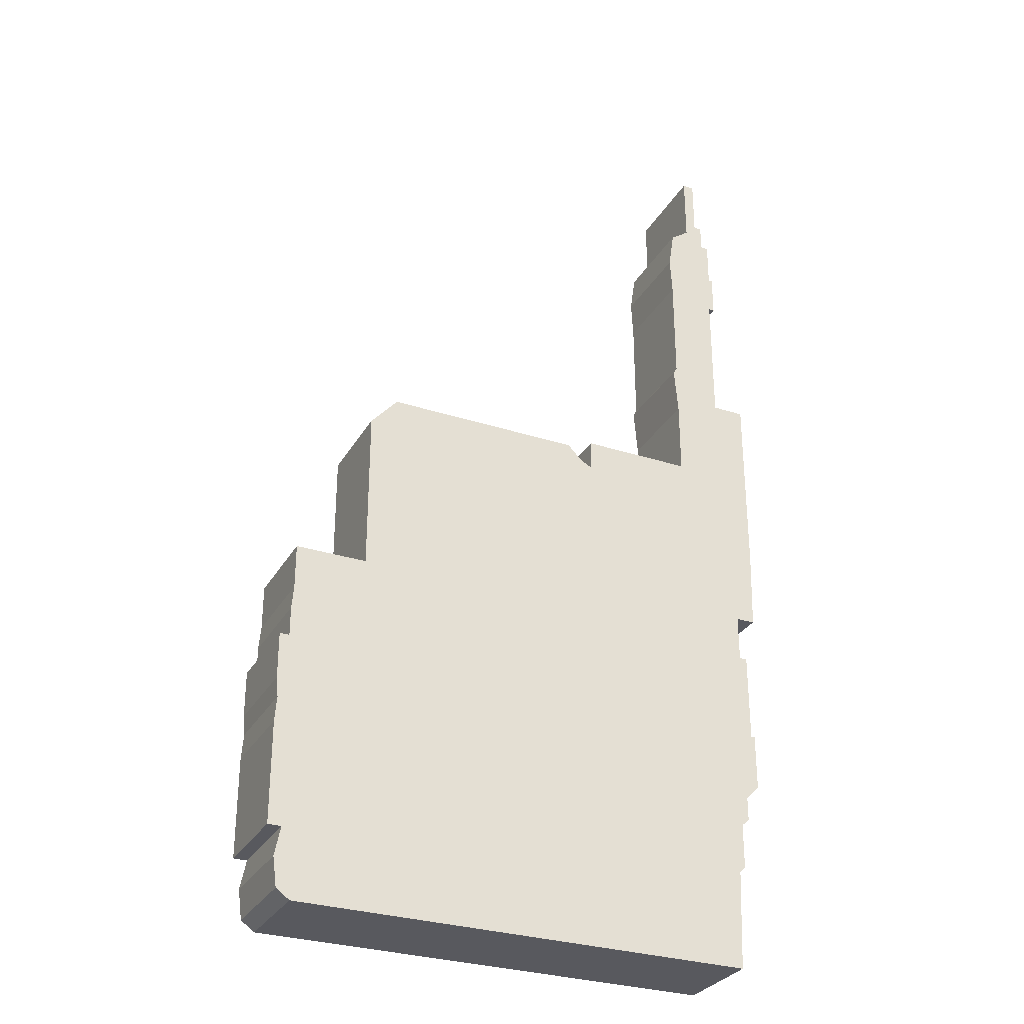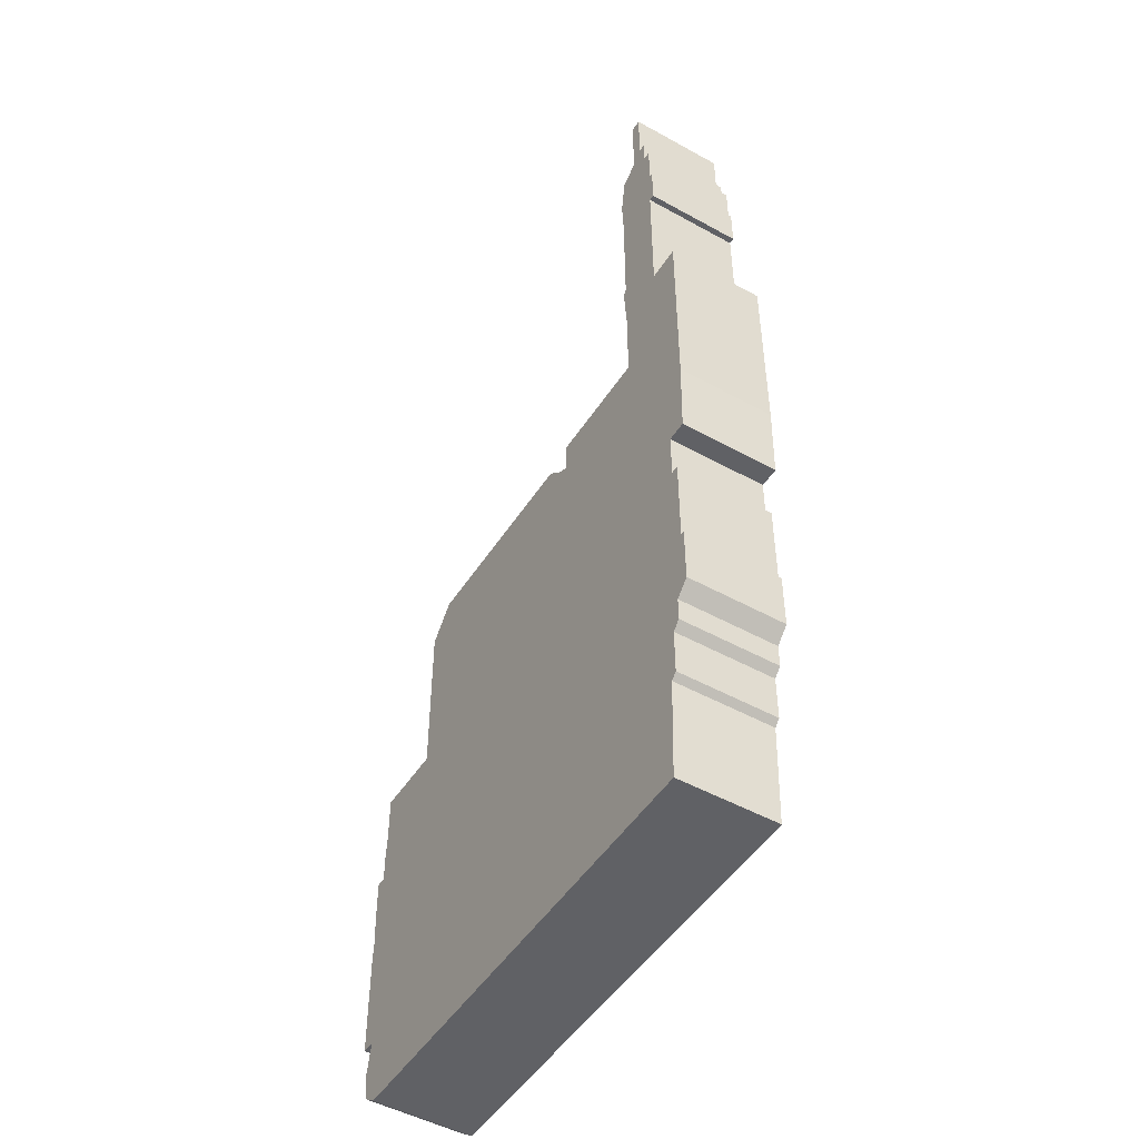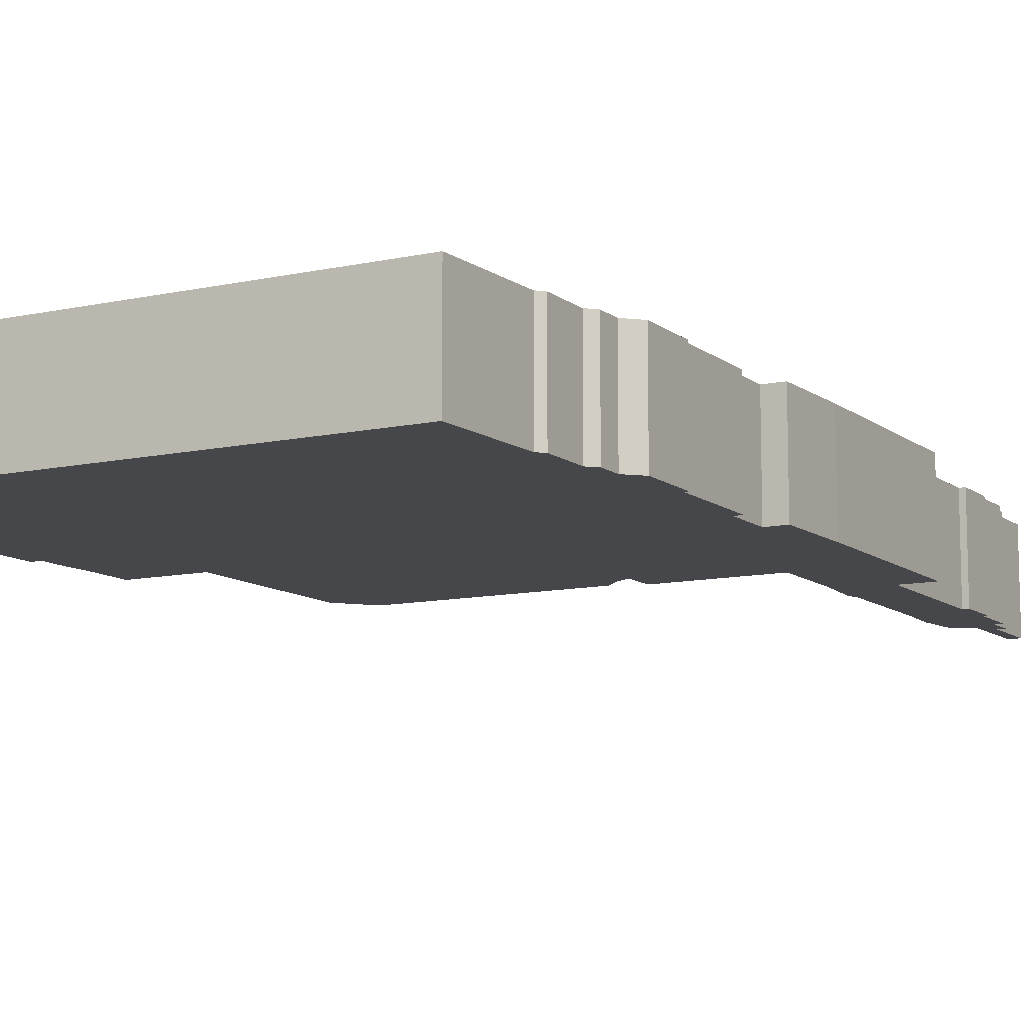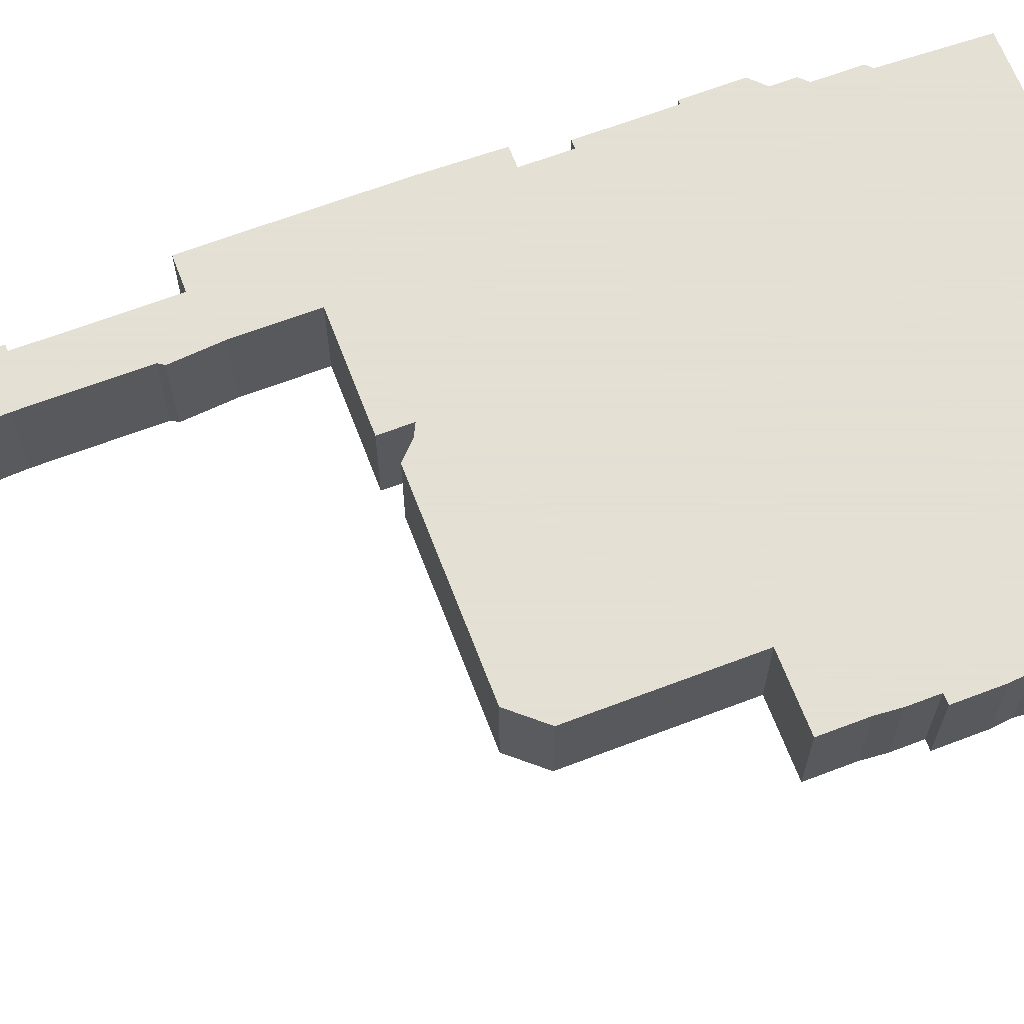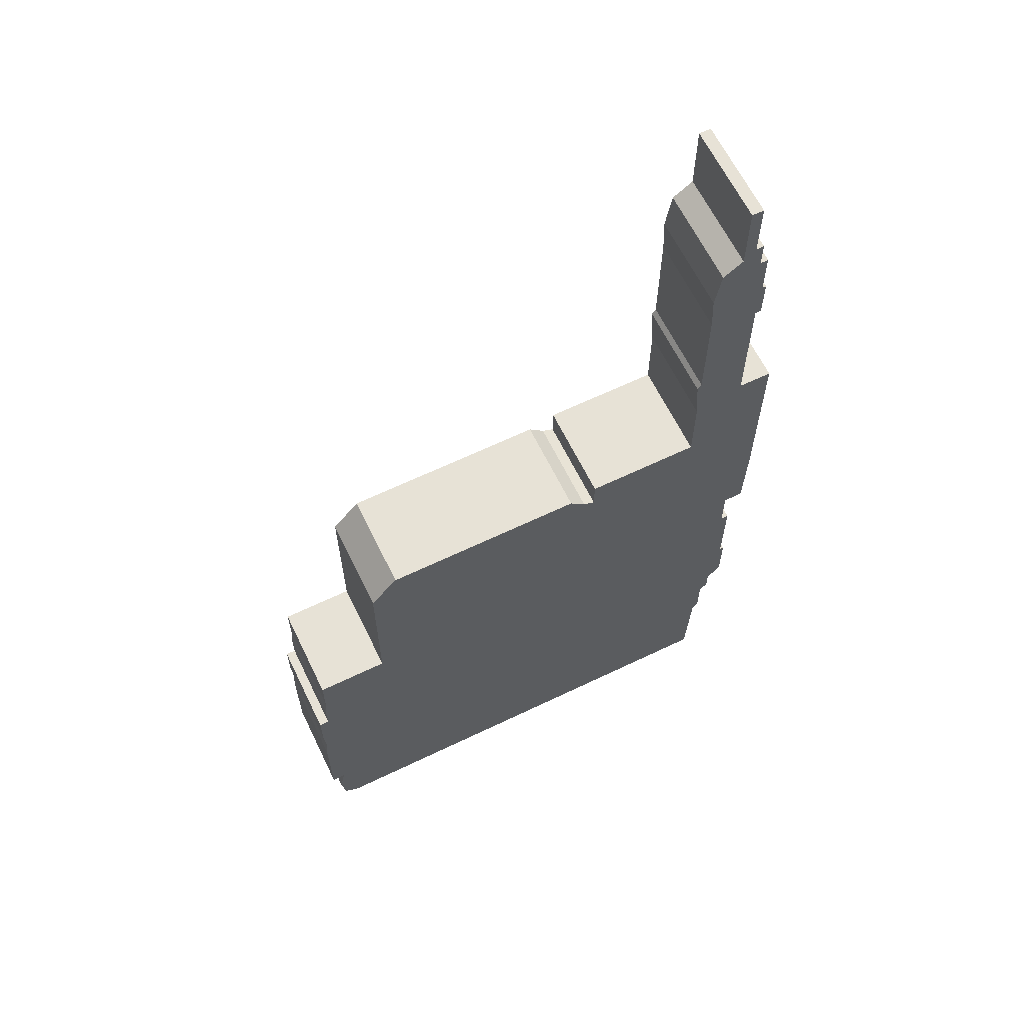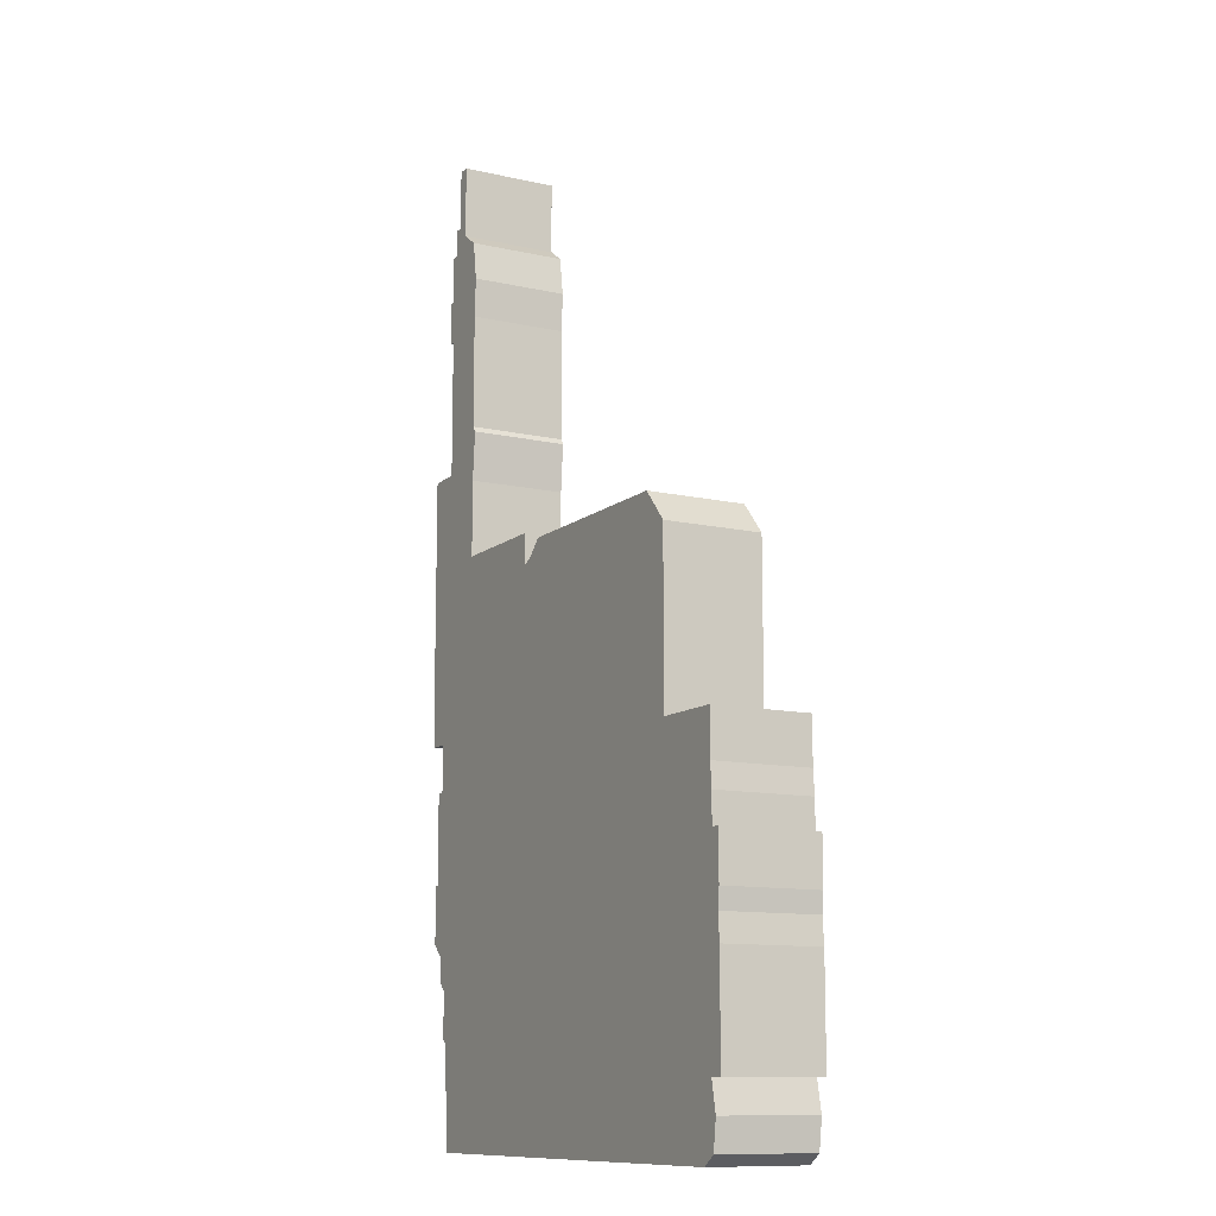
<metadata>
{"format":"obj","ext":"obj","renderer":"f3d","projection":"perspective","resolution":1024,"background":"white","views":[{"elev":-30.3,"azim":-25.1,"up":"+Y"},{"elev":-49.1,"azim":58.4,"up":"+Y"},{"elev":-10.6,"azim":29.1,"up":"+Z"},{"elev":66.2,"azim":-110.9,"up":"+Z"},{"elev":63.7,"azim":-25.9,"up":"+Y"},{"elev":-11.4,"azim":-118.9,"up":"+Y"}]}
</metadata>
<code>
g sbg_arkcityday_sn_building05
v 1.08 4.62 0
v 0.98 4.55 0
v 0.95 4.35 0
v 0.96 4.15 0
v 0.96 3.57 0
v 0.94 3.54 0
v 0.96 3.29 0
v 0.96 2.9 0
v 0.38 2.9 0
v 0.38 2.74 0
v 0.32 2.77 0
v 0.24 2.85 0
v -0.79 2.85 0
v -0.93 2.69 0
v -0.93 1.84 0
v -1.3 1.84 0
v -1.3 1.61 0
v -1.31 1.49 0
v -1.31 1.34 0
v -1.36 1.34 0
v -1.36 1.1 0
v -1.35 1 0
v -1.36 0.87 0
v -1.36 0.35 0
v -1.29 0.35 0
v -1.32 0.2 0
v -1.3 0.05 0
v -1.23 0 0
v 1.17 0 0
v 1.19 0.51 0
v 1.22 0.54 0
v 1.22 0.77 0
v 1.26 0.81 0
v 1.26 0.93 0
v 1.33 1 0
v 1.33 1.29 0
v 1.31 1.29 0
v 1.31 1.75 0
v 1.27 1.75 0
v 1.27 1.99 0
v 1.37 1.99 0
v 1.38 2.39 0
v 1.38 3.37 0
v 1.21 3.37 0
v 1.21 4.08 0
v 1.24 4.08 0
v 1.24 4.3 0
v 1.22 4.3 0
v 1.22 4.54 0
v 1.18 4.54 0
v 1.18 4.68 0
v 1.14 4.68 0
v 1.14 4.99 0
v 1.08 4.99 0
v 1.08 4.62 0.5
v 0.98 4.55 0.5
v 0.95 4.35 0.5
v 0.96 4.15 0.5
v 0.96 3.57 0.5
v 0.94 3.54 0.5
v 0.96 3.29 0.5
v 0.96 2.9 0.5
v 0.38 2.9 0.5
v 0.38 2.74 0.5
v 0.32 2.77 0.5
v 0.24 2.85 0.5
v -0.79 2.85 0.5
v -0.93 2.69 0.5
v -0.93 1.84 0.5
v -1.3 1.84 0.5
v -1.3 1.61 0.5
v -1.31 1.49 0.5
v -1.31 1.34 0.5
v -1.36 1.34 0.5
v -1.36 1.1 0.5
v -1.35 1 0.5
v -1.36 0.87 0.5
v -1.36 0.35 0.5
v -1.29 0.35 0.5
v -1.32 0.2 0.5
v -1.3 0.05 0.5
v -1.23 0 0.5
v 1.17 0 0.5
v 1.19 0.51 0.5
v 1.22 0.54 0.5
v 1.22 0.77 0.5
v 1.26 0.81 0.5
v 1.26 0.93 0.5
v 1.33 1 0.5
v 1.33 1.29 0.5
v 1.31 1.29 0.5
v 1.31 1.75 0.5
v 1.27 1.75 0.5
v 1.27 1.99 0.5
v 1.37 1.99 0.5
v 1.38 2.39 0.5
v 1.38 3.37 0.5
v 1.21 3.37 0.5
v 1.21 4.08 0.5
v 1.24 4.08 0.5
v 1.24 4.3 0.5
v 1.22 4.3 0.5
v 1.22 4.54 0.5
v 1.18 4.54 0.5
v 1.18 4.68 0.5
v 1.14 4.68 0.5
v 1.14 4.99 0.5
v 1.08 4.99 0.5
g sbg_arkcityday_sn_building05_0
f 54 53 52
f 52 51 50
f 50 49 48
f 2 1 50
f 48 47 46
f 45 4 48
f 54 52 1
f 48 46 45
f 3 50 48
f 44 43 8
f 6 5 44
f 42 41 40
f 1 52 50
f 42 40 10
f 39 38 37
f 37 36 35
f 37 34 15
f 37 35 34
f 39 37 15
f 40 39 10
f 34 33 32
f 43 42 8
f 32 31 30
f 4 45 5
f 28 27 26
f 28 26 25
f 28 25 30
f 25 24 23
f 25 23 30
f 32 30 23
f 22 21 19
f 21 20 19
f 22 19 15
f 19 18 15
f 18 17 15
f 17 16 15
f 22 32 23
f 12 11 15
f 13 12 15
f 14 13 15
f 15 11 10
f 15 32 22
f 10 9 8
f 34 32 15
f 15 10 39
f 7 6 44
f 8 42 10
f 7 44 8
f 45 44 5
f 4 3 48
f 3 2 50
f 29 28 30
f 53 106 52
f 106 53 107
f 54 107 53
f 107 54 108
f 51 104 50
f 104 51 105
f 52 105 51
f 105 52 106
f 49 102 48
f 102 49 103
f 50 103 49
f 103 50 104
f 2 55 1
f 55 2 56
f 47 100 46
f 100 47 101
f 48 101 47
f 101 48 102
f 1 108 54
f 108 1 55
f 46 99 45
f 99 46 100
f 44 97 43
f 97 44 98
f 6 59 5
f 59 6 60
f 41 94 40
f 94 41 95
f 42 95 41
f 95 42 96
f 38 91 37
f 91 38 92
f 39 92 38
f 92 39 93
f 36 89 35
f 89 36 90
f 37 90 36
f 90 37 91
f 35 88 34
f 88 35 89
f 40 93 39
f 93 40 94
f 33 86 32
f 86 33 87
f 34 87 33
f 87 34 88
f 43 96 42
f 96 43 97
f 31 84 30
f 84 31 85
f 32 85 31
f 85 32 86
f 5 58 4
f 58 5 59
f 27 80 26
f 80 27 81
f 28 81 27
f 81 28 82
f 26 79 25
f 79 26 80
f 24 77 23
f 77 24 78
f 25 78 24
f 78 25 79
f 22 75 21
f 75 22 76
f 20 73 19
f 73 20 74
f 21 74 20
f 74 21 75
f 19 72 18
f 72 19 73
f 18 71 17
f 71 18 72
f 16 69 15
f 69 16 70
f 17 70 16
f 70 17 71
f 23 76 22
f 76 23 77
f 12 65 11
f 65 12 66
f 13 66 12
f 66 13 67
f 14 67 13
f 67 14 68
f 15 68 14
f 68 15 69
f 11 64 10
f 64 11 65
f 9 62 8
f 62 9 63
f 10 63 9
f 63 10 64
f 7 60 6
f 60 7 61
f 8 61 7
f 61 8 62
f 45 98 44
f 98 45 99
f 4 57 3
f 57 4 58
f 3 56 2
f 56 3 57
f 29 82 28
f 82 29 83
f 30 83 29
f 83 30 84
f 106 107 108
f 104 105 106
f 102 103 104
f 104 55 56
f 100 101 102
f 102 58 99
f 55 106 108
f 99 100 102
f 102 104 57
f 62 97 98
f 98 59 60
f 94 95 96
f 104 106 55
f 64 94 96
f 91 92 93
f 89 90 91
f 69 88 91
f 88 89 91
f 69 91 93
f 64 93 94
f 86 87 88
f 62 96 97
f 84 85 86
f 59 99 58
f 80 81 82
f 79 80 82
f 84 79 82
f 77 78 79
f 84 77 79
f 77 84 86
f 73 75 76
f 73 74 75
f 69 73 76
f 69 72 73
f 69 71 72
f 69 70 71
f 77 86 76
f 69 65 66
f 69 66 67
f 69 67 68
f 64 65 69
f 76 86 69
f 62 63 64
f 69 86 88
f 93 64 69
f 98 60 61
f 64 96 62
f 62 98 61
f 59 98 99
f 102 57 58
f 104 56 57
f 84 82 83

</code>
